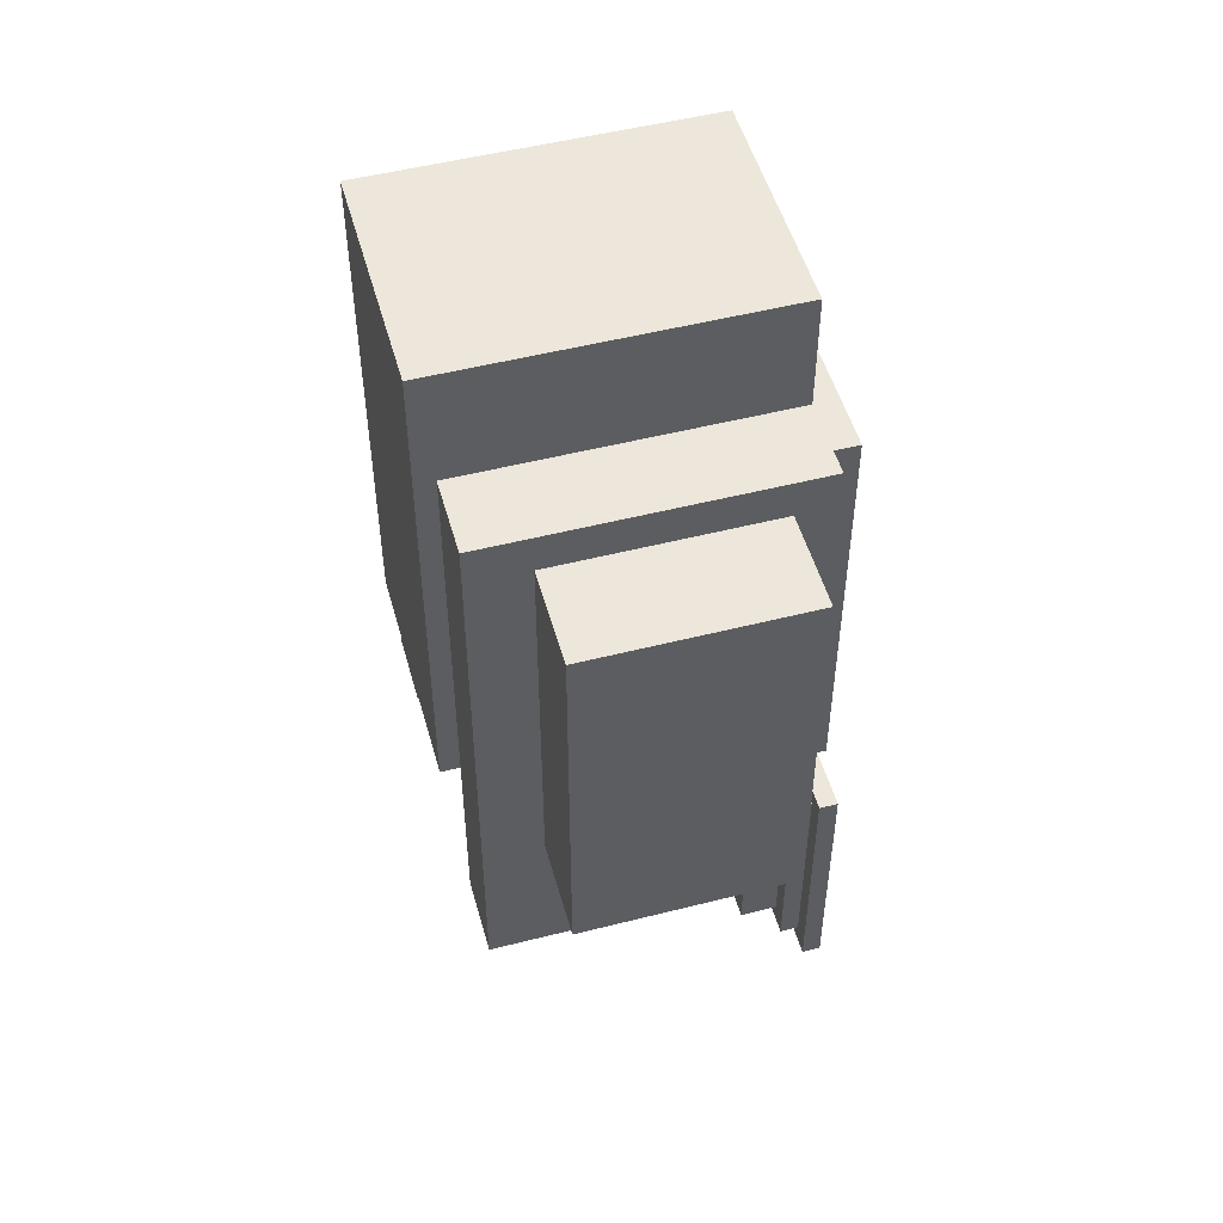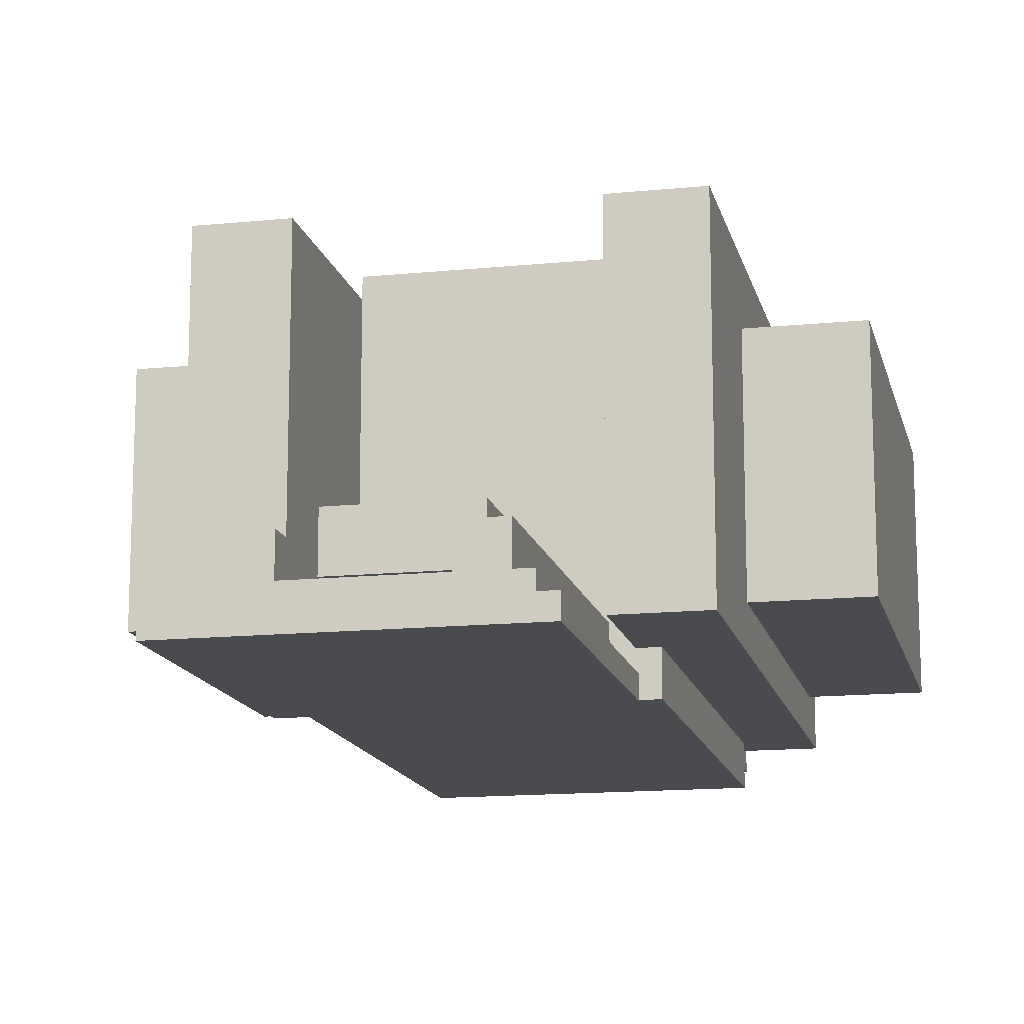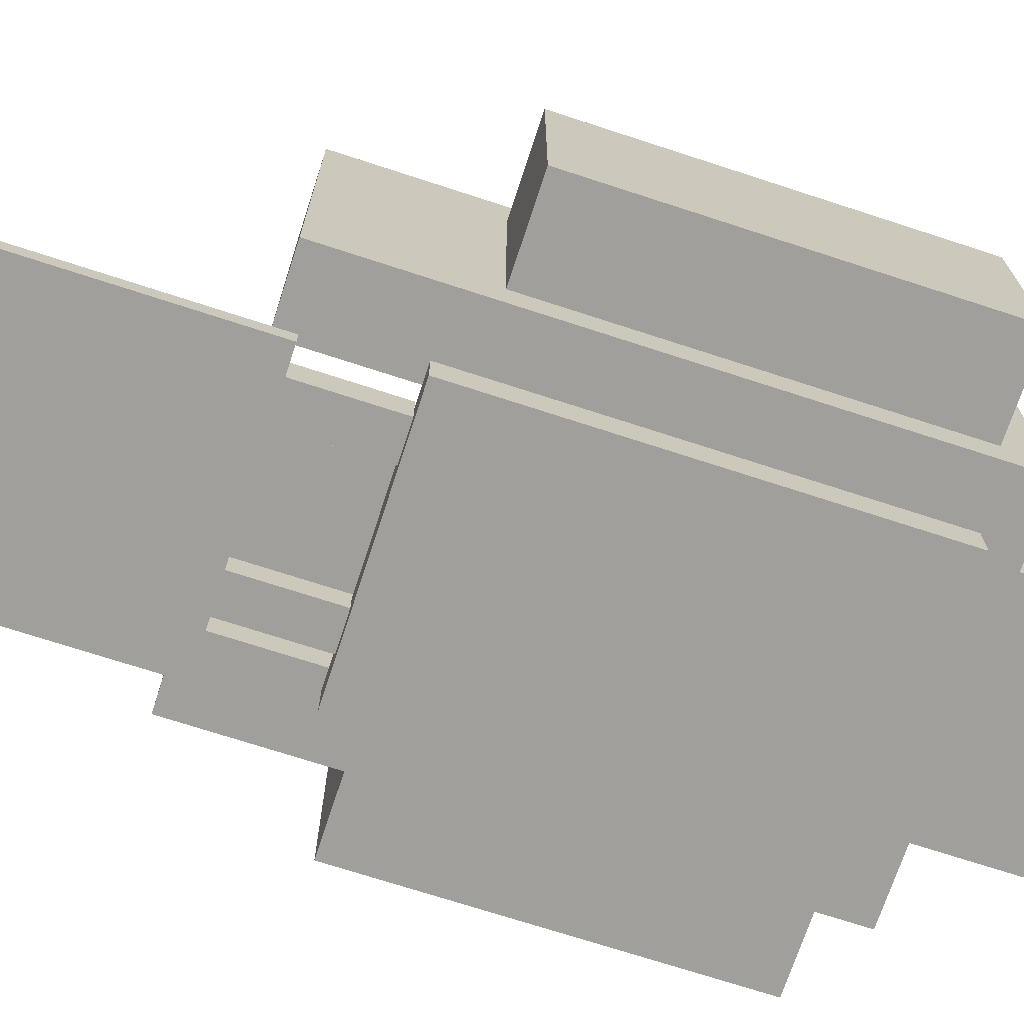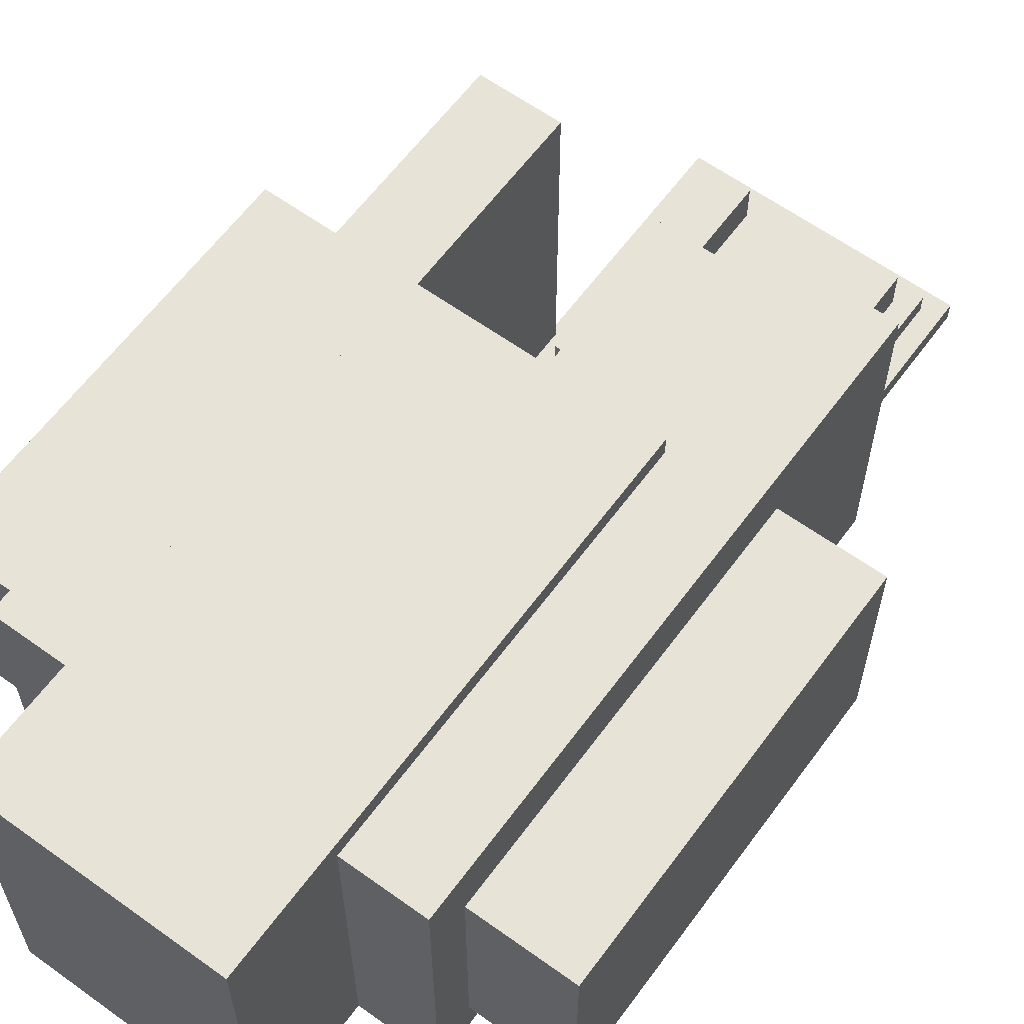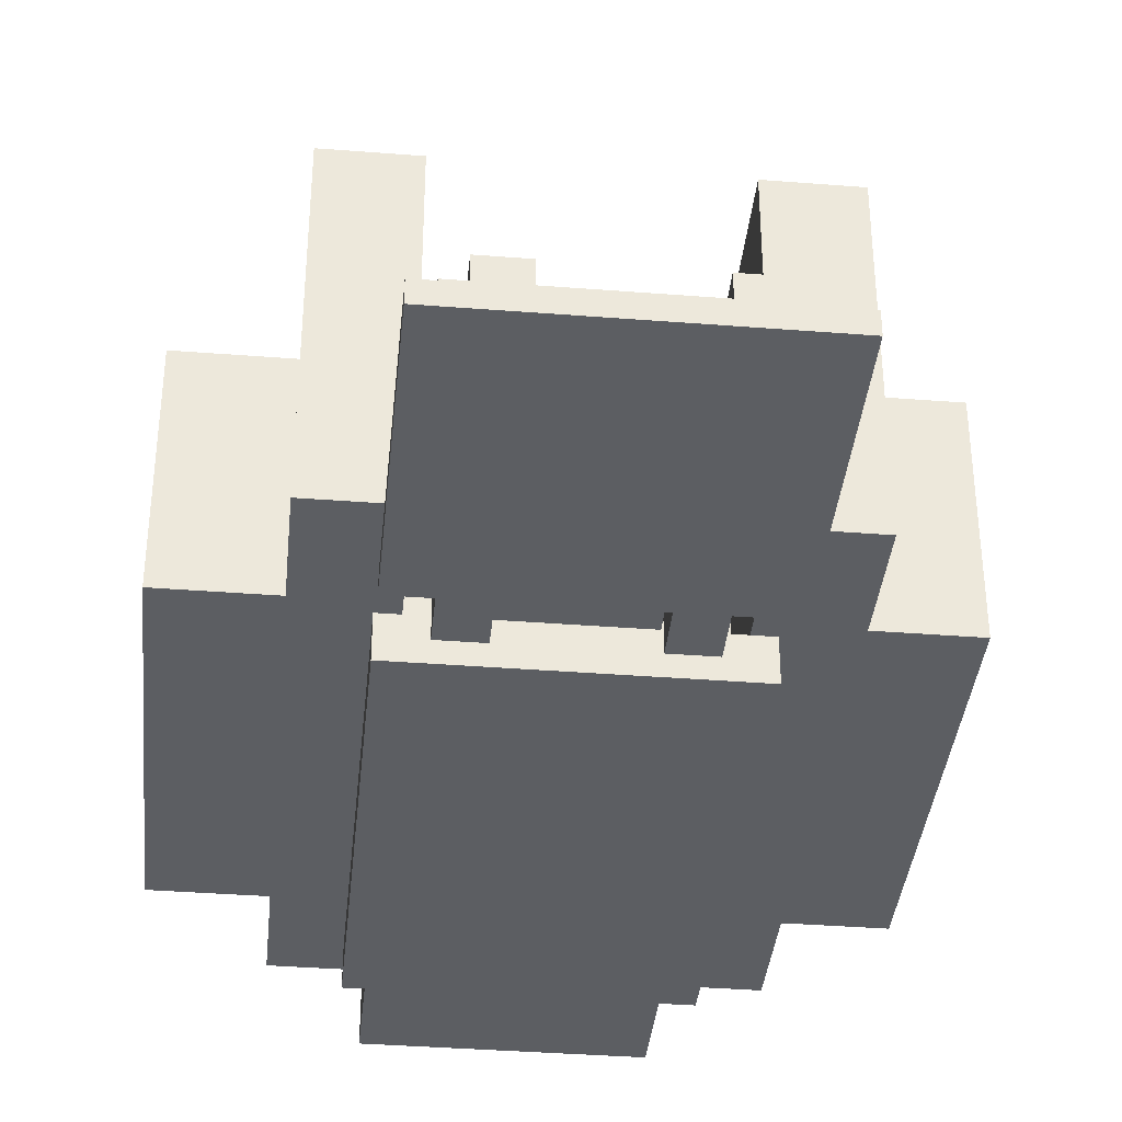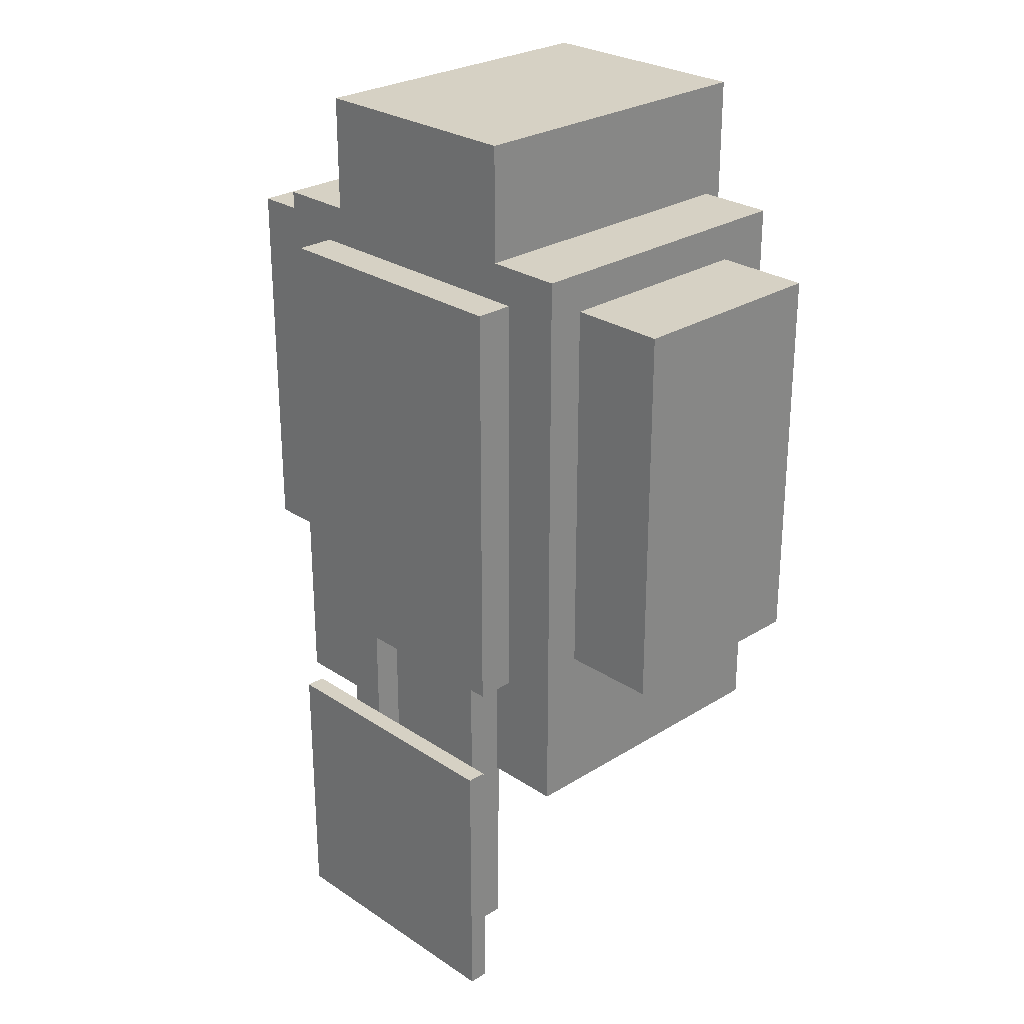
<metadata>
{"format":"obj","ext":"obj","renderer":"f3d","projection":"perspective","resolution":1024,"background":"white","views":[{"elev":51.0,"azim":-105.5,"up":"+Z"},{"elev":-14.3,"azim":-167.5,"up":"+Y"},{"elev":-71.2,"azim":-108.1,"up":"+Y"},{"elev":61.6,"azim":36.2,"up":"+Y"},{"elev":-37.7,"azim":174.3,"up":"+Y"},{"elev":26.8,"azim":45.9,"up":"+Z"}]}
</metadata>
<code>
o cube
v -0.375 1.188 2.25
v -0.375 1.188 0.375
v -0.375 0.1875 2.25
v -0.375 0.1875 0.375
v -0.625 1.188 0.375
v -0.625 1.188 2.25
v -0.625 0.1875 0.375
v -0.625 0.1875 2.25
f 4 7 5 2
f 3 4 2 1
f 8 3 1 6
f 7 8 6 5
f 6 1 2 5
f 7 4 3 8
o cube.001
v 0.625 1.188 2.25
v 0.625 1.188 0.375
v 0.625 0.1875 2.25
v 0.625 0.1875 0.375
v 0.375 1.188 0.375
v 0.375 1.188 2.25
v 0.375 0.1875 0.375
v 0.375 0.1875 2.25
f 12 15 13 10
f 11 12 10 9
f 16 11 9 14
f 15 16 14 13
f 14 9 10 13
f 15 12 11 16
o cube.002
v 0.375 1.25 2.625
v 0.375 1.25 1
v 0.375 0.1875 2.625
v 0.375 0.1875 1
v -0.375 1.25 1
v -0.375 1.25 2.625
v -0.375 0.1875 1
v -0.375 0.1875 2.625
f 20 23 21 18
f 19 20 18 17
f 24 19 17 22
f 23 24 22 21
f 22 17 18 21
f 23 20 19 24
o cube.003
v 0.1875 0.375 1
v 0.1875 0.375 -0
v 0.1875 0.2188 1
v 0.1875 0.2188 -0
v -0.1875 0.375 -0
v -0.1875 0.375 1
v -0.1875 0.2188 -0
v -0.1875 0.2188 1
f 28 31 29 26
f 27 28 26 25
f 32 27 25 30
f 31 32 30 29
f 30 25 26 29
f 31 28 27 32
o cube.004
v -0.625 1 2.125
v -0.625 1 0.875
v -0.625 0.3125 2.125
v -0.625 0.3125 0.875
v -0.9375 1 0.875
v -0.9375 1 2.125
v -0.9375 0.3125 0.875
v -0.9375 0.3125 2.125
f 36 39 37 34
f 35 36 34 33
f 40 35 33 38
f 39 40 38 37
f 38 33 34 37
f 39 36 35 40
o cube.005
v 0.9375 1 2.125
v 0.9375 1 0.875
v 0.9375 0.3125 2.125
v 0.9375 0.3125 0.875
v 0.625 1 0.875
v 0.625 1 2.125
v 0.625 0.3125 0.875
v 0.625 0.3125 2.125
f 44 47 45 42
f 43 44 42 41
f 48 43 41 46
f 47 48 46 45
f 46 41 42 45
f 47 44 43 48
o cube.006
v 0.375 0.125 0.375
v 0.375 0.125 -0.375
v 0.375 0.0625 0.375
v 0.375 0.0625 -0.375
v -0.375 0.125 -0.375
v -0.375 0.125 0.375
v -0.375 0.0625 -0.375
v -0.375 0.0625 0.375
f 52 55 53 50
f 51 52 50 49
f 56 51 49 54
f 55 56 54 53
f 54 49 50 53
f 55 52 51 56
o cube.007
v -0.1875 0.25 0.75
v -0.1875 0.25 -0.3125
v -0.1875 0.125 0.75
v -0.1875 0.125 -0.3125
v -0.3125 0.25 -0.3125
v -0.3125 0.25 0.75
v -0.3125 0.125 -0.3125
v -0.3125 0.125 0.75
f 60 63 61 58
f 59 60 58 57
f 64 59 57 62
f 63 64 62 61
f 62 57 58 61
f 63 60 59 64
o cube.008
v 0.4375 0.1875 2.125
v 0.4375 0.1875 0.75
v 0.4375 0.0625 2.125
v 0.4375 0.0625 0.75
v -0.4375 0.1875 0.75
v -0.4375 0.1875 2.125
v -0.4375 0.0625 0.75
v -0.4375 0.0625 2.125
f 68 71 69 66
f 67 68 66 65
f 72 67 65 70
f 71 72 70 69
f 70 65 66 69
f 71 68 67 72
o cube.009
v 0.3125 0.25 0.75
v 0.3125 0.25 -0.3125
v 0.3125 0.125 0.75
v 0.3125 0.125 -0.3125
v 0.1875 0.25 -0.3125
v 0.1875 0.25 0.75
v 0.1875 0.125 -0.3125
v 0.1875 0.125 0.75
f 76 79 77 74
f 75 76 74 73
f 80 75 73 78
f 79 80 78 77
f 78 73 74 77
f 79 76 75 80
o cube.010
v 0.4375 0.0625 0.4375
v 0.4375 0.0625 -0.4375
v 0.4375 0 0.4375
v 0.4375 -0 -0.4375
v -0.4375 0.0625 -0.4375
v -0.4375 0.0625 0.4375
v -0.4375 -0 -0.4375
v -0.4375 0 0.4375
f 84 87 85 82
f 83 84 82 81
f 88 83 81 86
f 87 88 86 85
f 86 81 82 85
f 87 84 83 88

</code>
